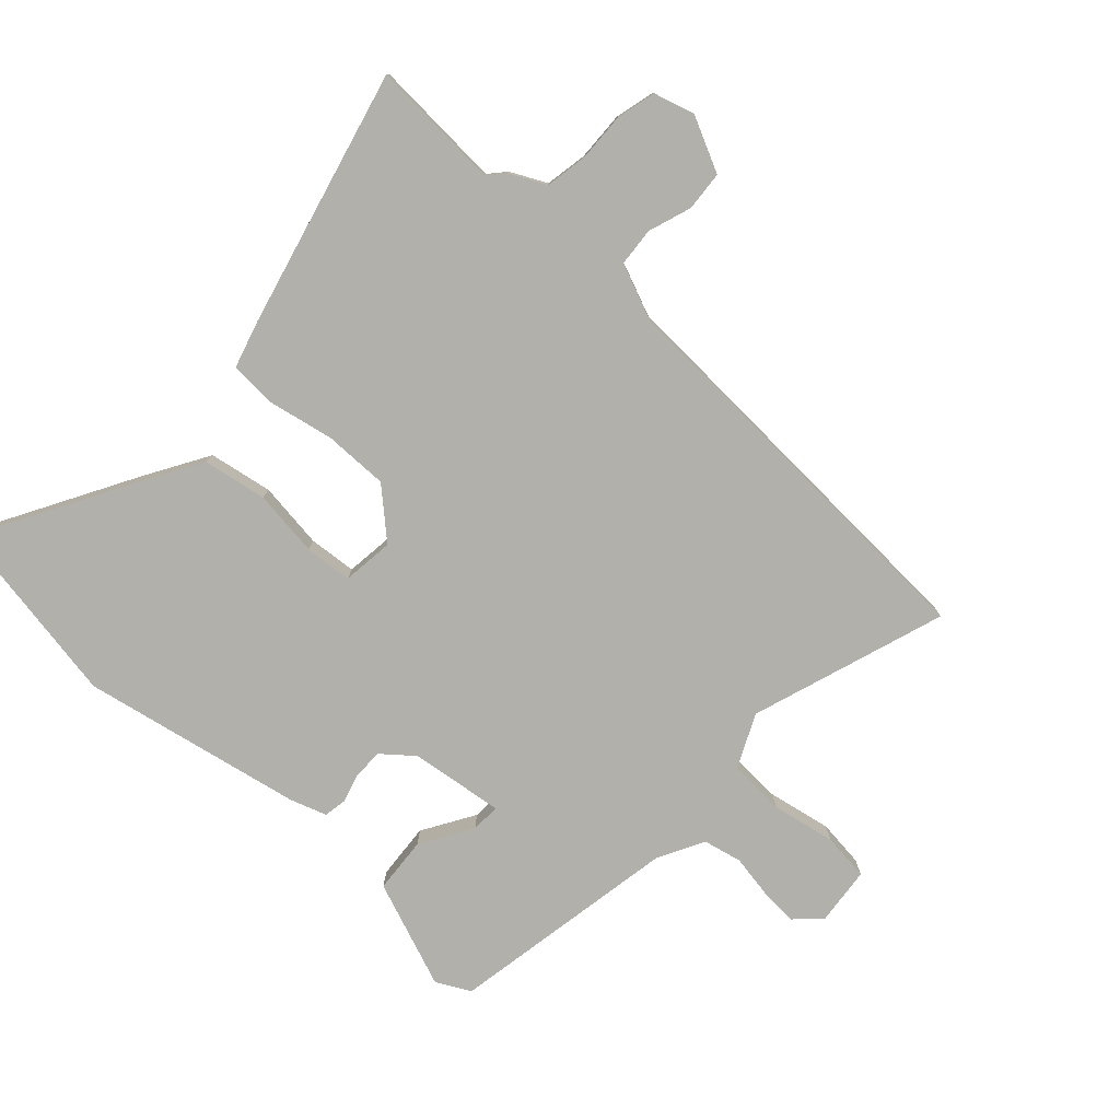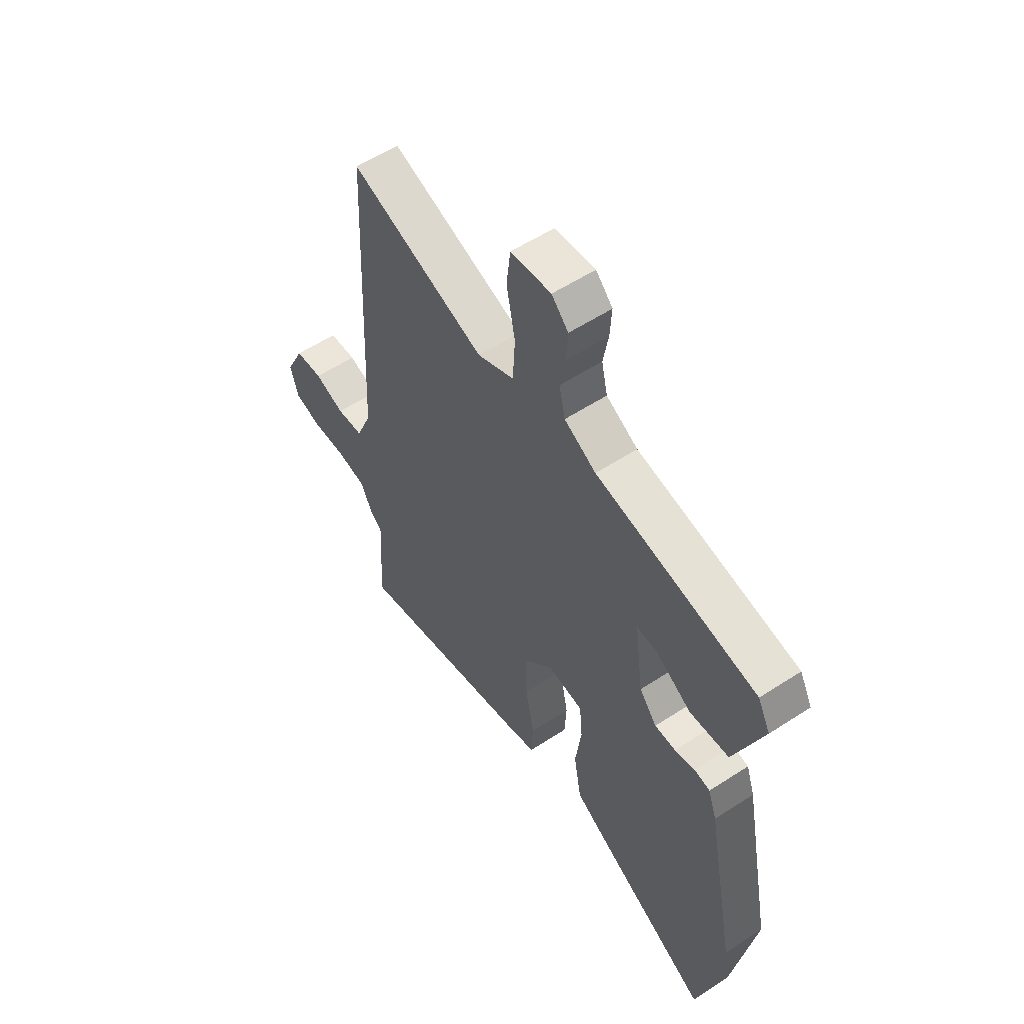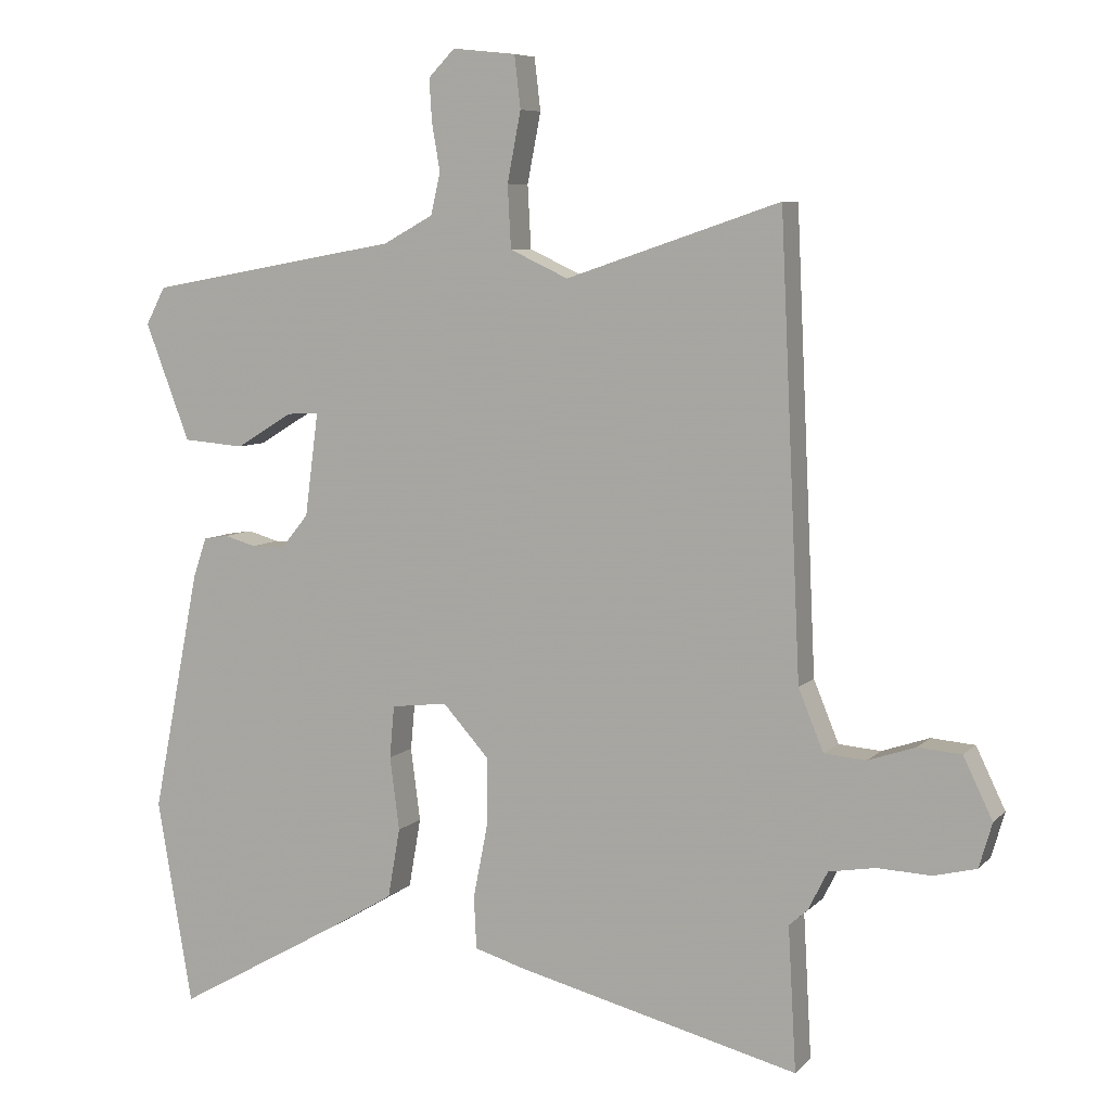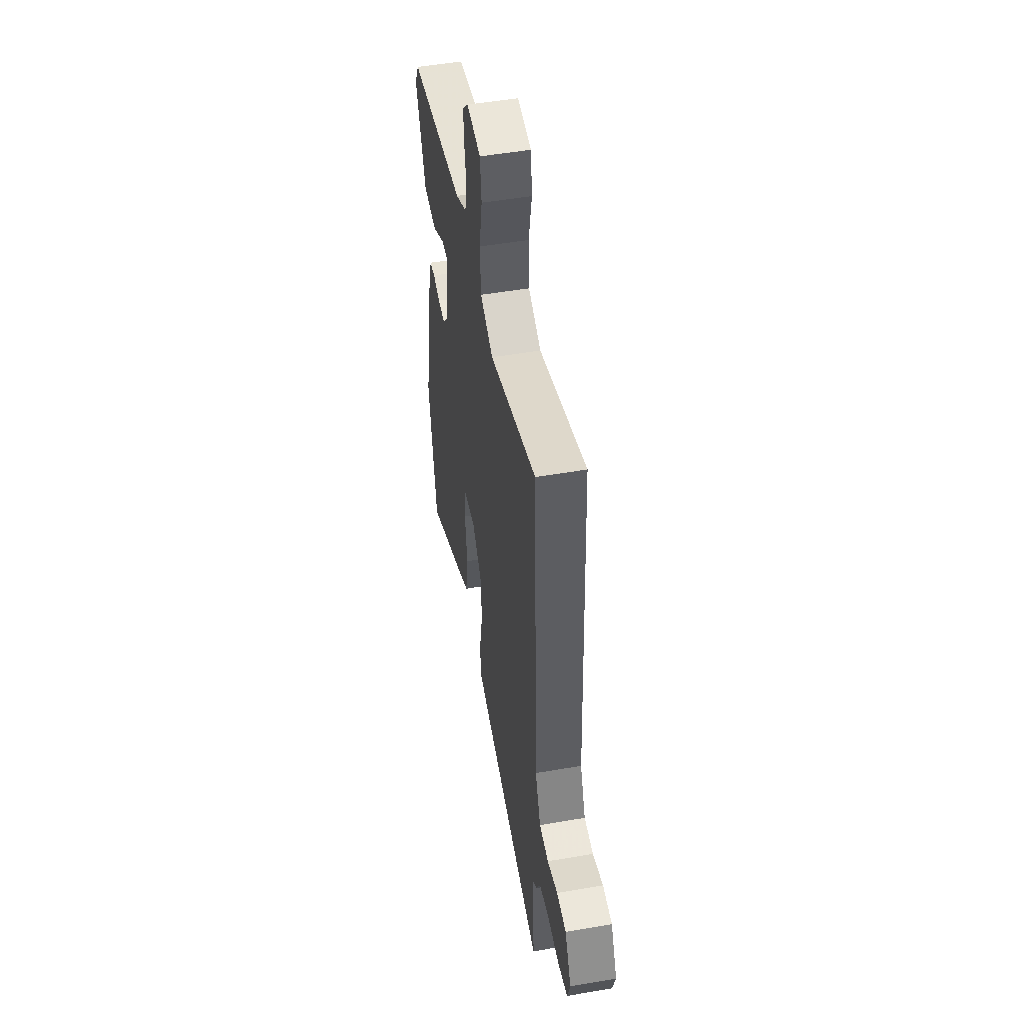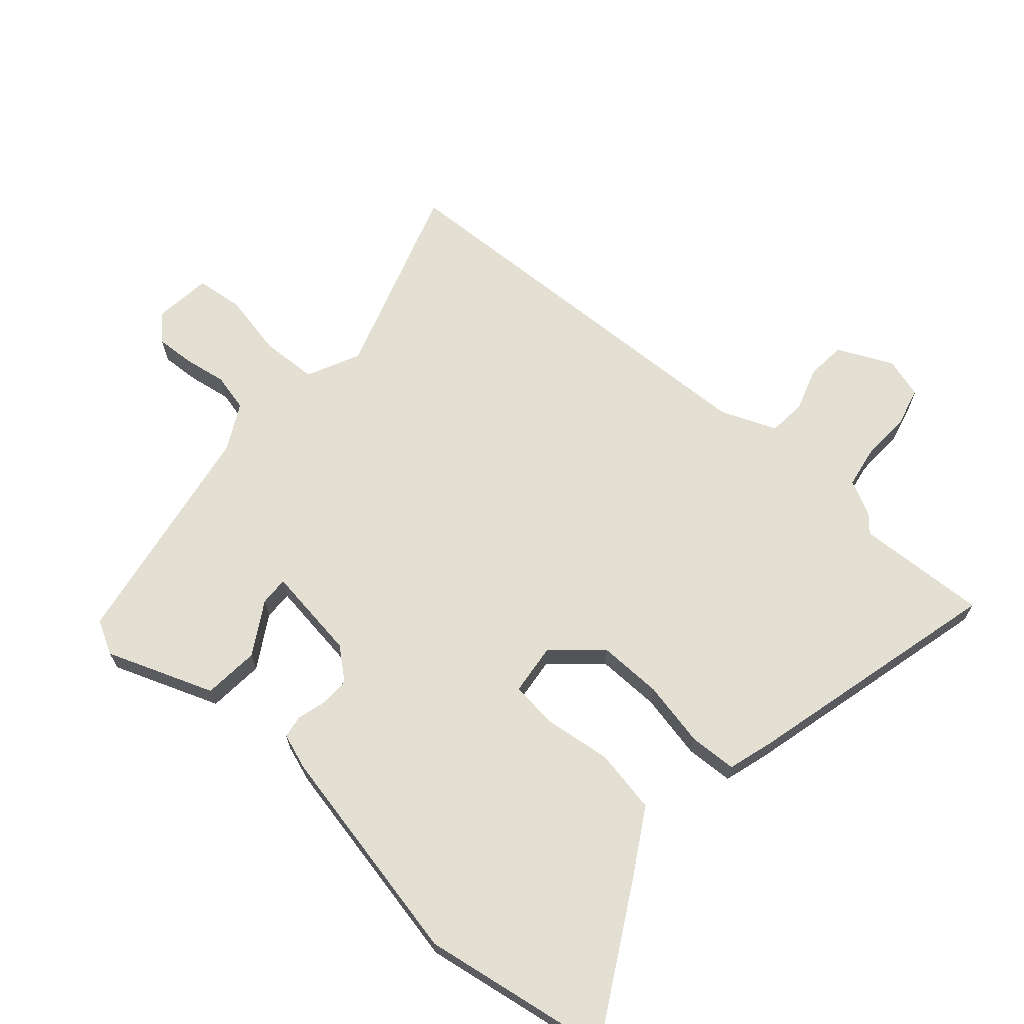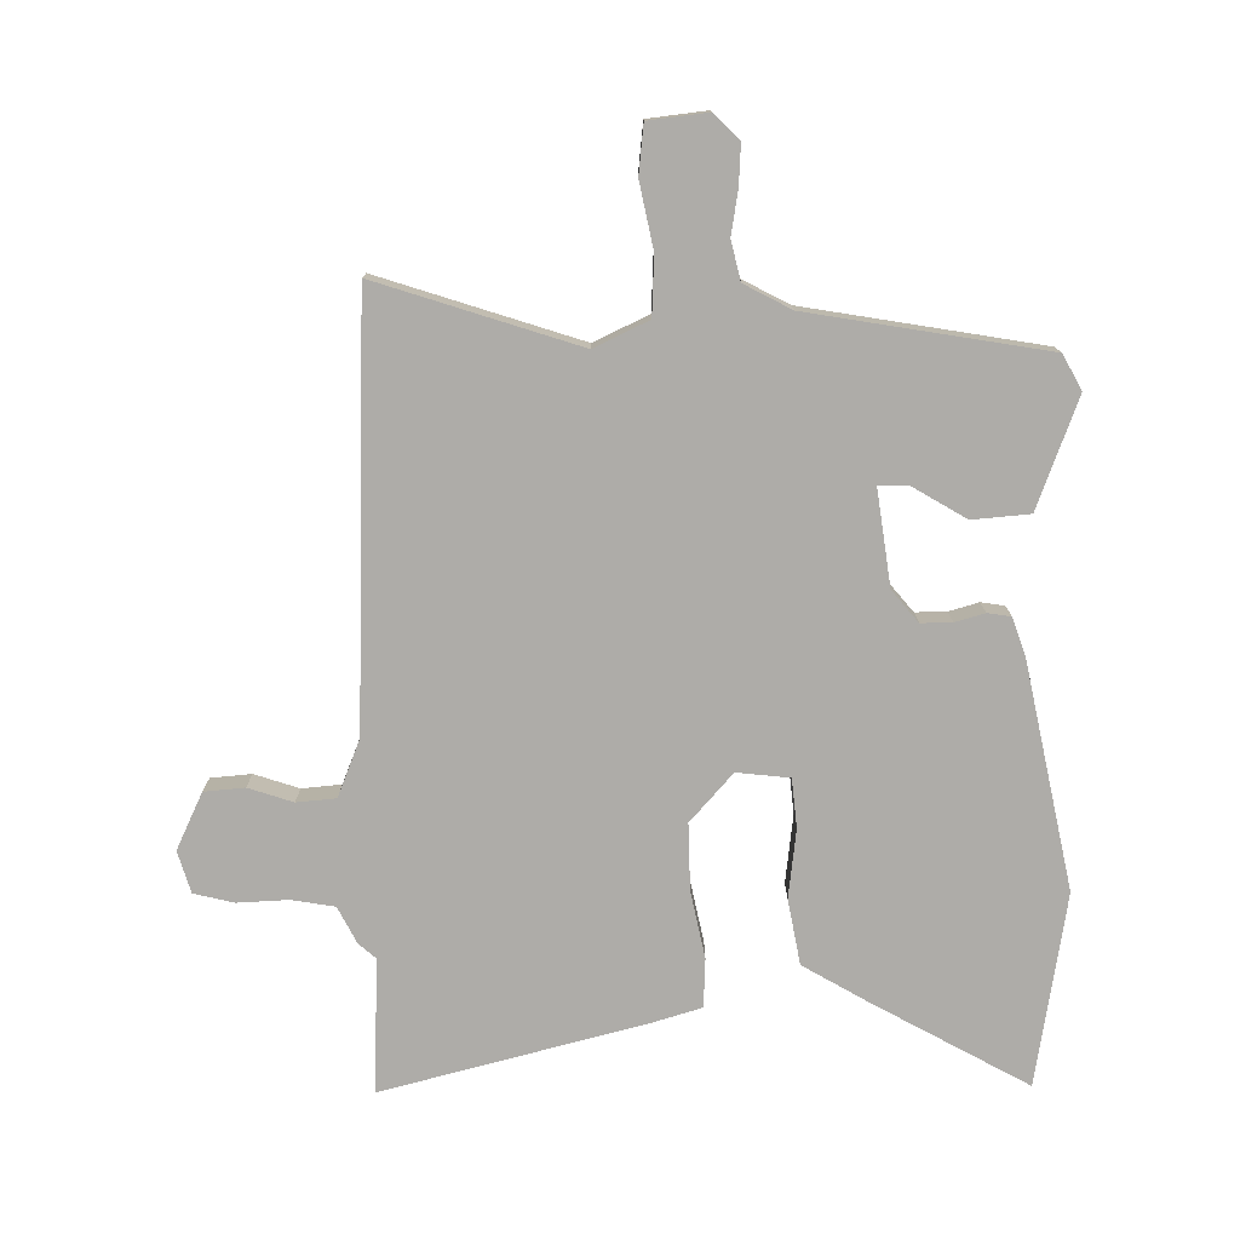
<metadata>
{"format":"obj","ext":"obj","renderer":"f3d","projection":"perspective","resolution":1024,"background":"white","views":[{"elev":-78.5,"azim":-132.6,"up":"+Y"},{"elev":56.8,"azim":55.8,"up":"+Z"},{"elev":7.2,"azim":-156.7,"up":"+Z"},{"elev":51.0,"azim":-100.7,"up":"+Z"},{"elev":67.0,"azim":131.7,"up":"+Y"},{"elev":-76.9,"azim":1.2,"up":"+Y"}]}
</metadata>
<code>
v -0.476 0.07 0.562
v -0.16 0.07 0.456
v -0.074 0.07 0.496
v -0.069 0.07 0.588
v -0.089 0.07 0.691
v -0.08 0.07 0.768
v 0.014 0.07 0.778
v 0.053 0.07 0.738
v 0.049 0.07 0.675
v 0.037 0.07 0.606
v 0.051 0.07 0.544
v 0.125 0.07 0.504
v 0.499 0.07 0.437
v 0.528 0.07 0.382
v 0.462 0.07 0.209
v 0.371 0.07 0.202
v 0.287 0.07 0.253
v 0.24 0.07 0.255
v 0.26 0.07 0.103
v 0.301 0.07 0.053
v 0.35 0.07 0.053
v 0.397 0.07 0.066
v 0.434 0.07 0.06
v 0.454 0.07 0.001
v 0.525 0.07 -0.357
v 0.473 0.07 -0.661
v 0.23 0.07 -0.523
v 0.128 0.07 -0.462
v 0.11 0.07 -0.359
v 0.124 0.07 -0.251
v 0.117 0.07 -0.174
v 0.034 0.07 -0.164
v -0.034 0.07 -0.239
v -0.033 0.07 -0.343
v -0.012 0.07 -0.449
v -0.016 0.07 -0.526
v -0.092 0.07 -0.548
v -0.509 0.07 -0.651
v -0.497 0.07 -0.439
v -0.524 0.07 -0.415
v -0.553 0.07 -0.357
v -0.621 0.07 -0.345
v -0.701 0.07 -0.348
v -0.764 0.07 -0.332
v -0.783 0.07 -0.266
v -0.74 0.07 -0.177
v -0.676 0.07 -0.172
v -0.606 0.07 -0.196
v -0.544 0.07 -0.191
v -0.507 0.07 -0.101
v -0.476 0 0.562
v -0.16 0 0.456
v -0.074 0 0.496
v -0.069 0 0.588
v -0.089 0 0.691
v -0.08 0 0.768
v 0.014 0 0.778
v 0.053 0 0.738
v 0.049 0 0.675
v 0.037 0 0.606
v 0.051 0 0.544
v 0.125 0 0.504
v 0.499 0 0.437
v 0.528 0 0.382
v 0.462 0 0.209
v 0.371 0 0.202
v 0.287 0 0.253
v 0.24 0 0.255
v 0.26 0 0.103
v 0.301 0 0.053
v 0.35 0 0.053
v 0.397 0 0.066
v 0.434 0 0.06
v 0.454 0 0.001
v 0.525 0 -0.357
v 0.473 0 -0.661
v 0.23 0 -0.523
v 0.128 0 -0.462
v 0.11 0 -0.359
v 0.124 0 -0.251
v 0.117 0 -0.174
v 0.034 0 -0.164
v -0.034 0 -0.239
v -0.033 0 -0.343
v -0.012 0 -0.449
v -0.016 0 -0.526
v -0.092 0 -0.548
v -0.509 0 -0.651
v -0.497 0 -0.439
v -0.524 0 -0.415
v -0.553 0 -0.357
v -0.621 0 -0.345
v -0.701 0 -0.348
v -0.764 0 -0.332
v -0.783 0 -0.266
v -0.74 0 -0.177
v -0.676 0 -0.172
v -0.606 0 -0.196
v -0.544 0 -0.191
v -0.507 0 -0.101
f 46 47 48
f 45 46 48
f 44 45 48
f 43 44 48
f 42 43 48
f 41 42 48 49
f 41 49 50
f 40 41 50
f 39 40 50
f 37 38 39
f 36 37 39
f 35 36 39
f 34 35 39
f 50 1 2
f 39 50 2
f 34 39 2
f 33 34 2
f 28 29 30
f 27 28 30
f 26 27 30
f 25 26 30
f 24 25 30
f 23 24 30
f 22 23 30
f 21 22 30
f 20 21 30 31
f 19 20 31 32
f 15 16 17
f 14 15 17
f 13 14 17
f 12 13 17
f 11 12 17 18
f 8 9 10
f 7 8 10
f 6 7 10
f 5 6 10
f 4 5 10
f 3 4 10 11
f 19 32 33
f 18 19 33
f 11 18 33
f 3 11 33
f 2 3 33
f 98 97 96
f 98 96 95
f 98 95 94
f 98 94 93
f 98 93 92
f 99 98 92 91
f 100 99 91
f 100 91 90
f 100 90 89
f 89 88 87
f 89 87 86
f 89 86 85
f 89 85 84
f 52 51 100
f 52 100 89
f 52 89 84
f 52 84 83
f 80 79 78
f 80 78 77
f 80 77 76
f 80 76 75
f 80 75 74
f 80 74 73
f 80 73 72
f 80 72 71
f 81 80 71 70
f 82 81 70 69
f 67 66 65
f 67 65 64
f 67 64 63
f 67 63 62
f 68 67 62 61
f 60 59 58
f 60 58 57
f 60 57 56
f 60 56 55
f 60 55 54
f 61 60 54 53
f 83 82 69
f 83 69 68
f 83 68 61
f 83 61 53
f 83 53 52
f 1 51 52 2
f 2 52 53 3
f 3 53 54 4
f 4 54 55 5
f 5 55 56 6
f 6 56 57 7
f 7 57 58 8
f 8 58 59 9
f 9 59 60 10
f 10 60 61 11
f 11 61 62 12
f 12 62 63 13
f 13 63 64 14
f 14 64 65 15
f 15 65 66 16
f 16 66 67 17
f 17 67 68 18
f 18 68 69 19
f 19 69 70 20
f 20 70 71 21
f 21 71 72 22
f 22 72 73 23
f 23 73 74 24
f 24 74 75 25
f 25 75 76 26
f 26 76 77 27
f 27 77 78 28
f 28 78 79 29
f 29 79 80 30
f 30 80 81 31
f 31 81 82 32
f 32 82 83 33
f 33 83 84 34
f 34 84 85 35
f 35 85 86 36
f 36 86 87 37
f 37 87 88 38
f 38 88 89 39
f 39 89 90 40
f 40 90 91 41
f 41 91 92 42
f 42 92 93 43
f 43 93 94 44
f 44 94 95 45
f 45 95 96 46
f 46 96 97 47
f 47 97 98 48
f 48 98 99 49
f 49 99 100 50
f 50 100 51 1

</code>
